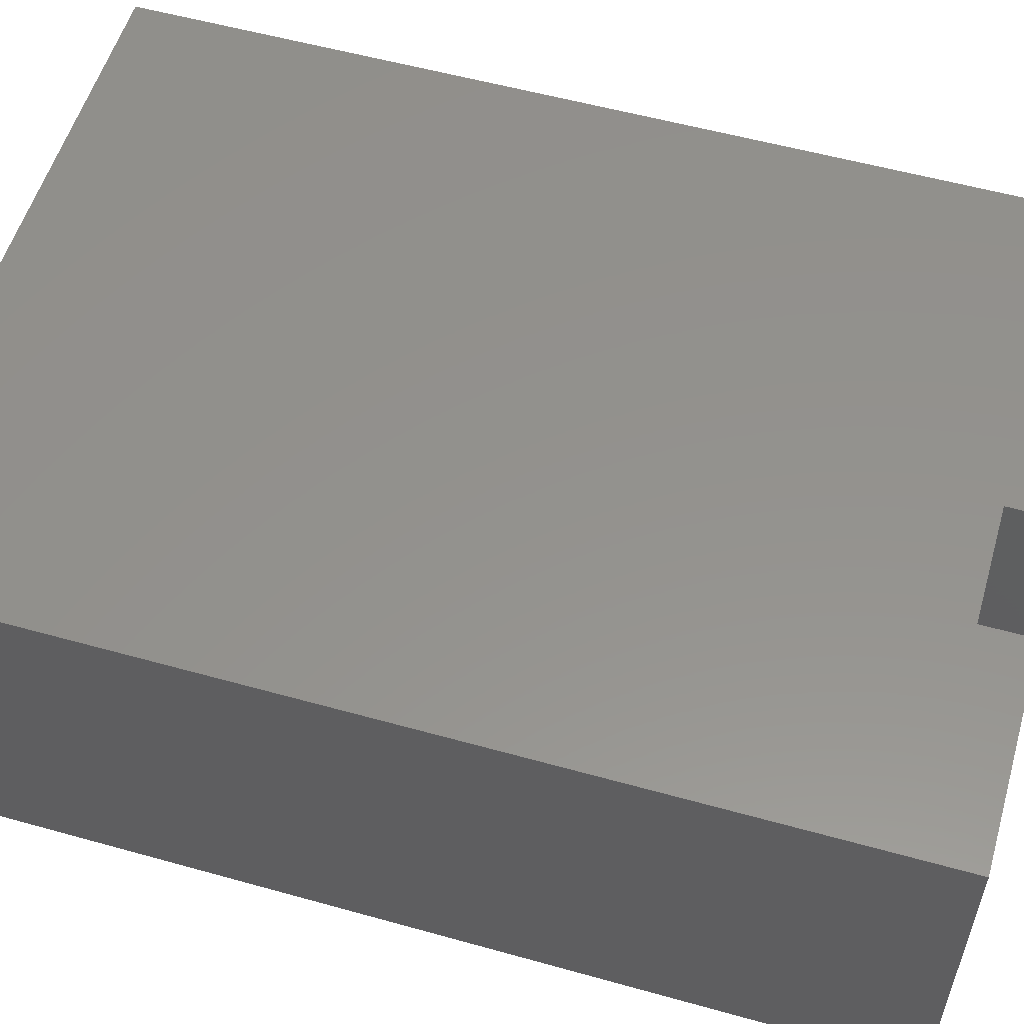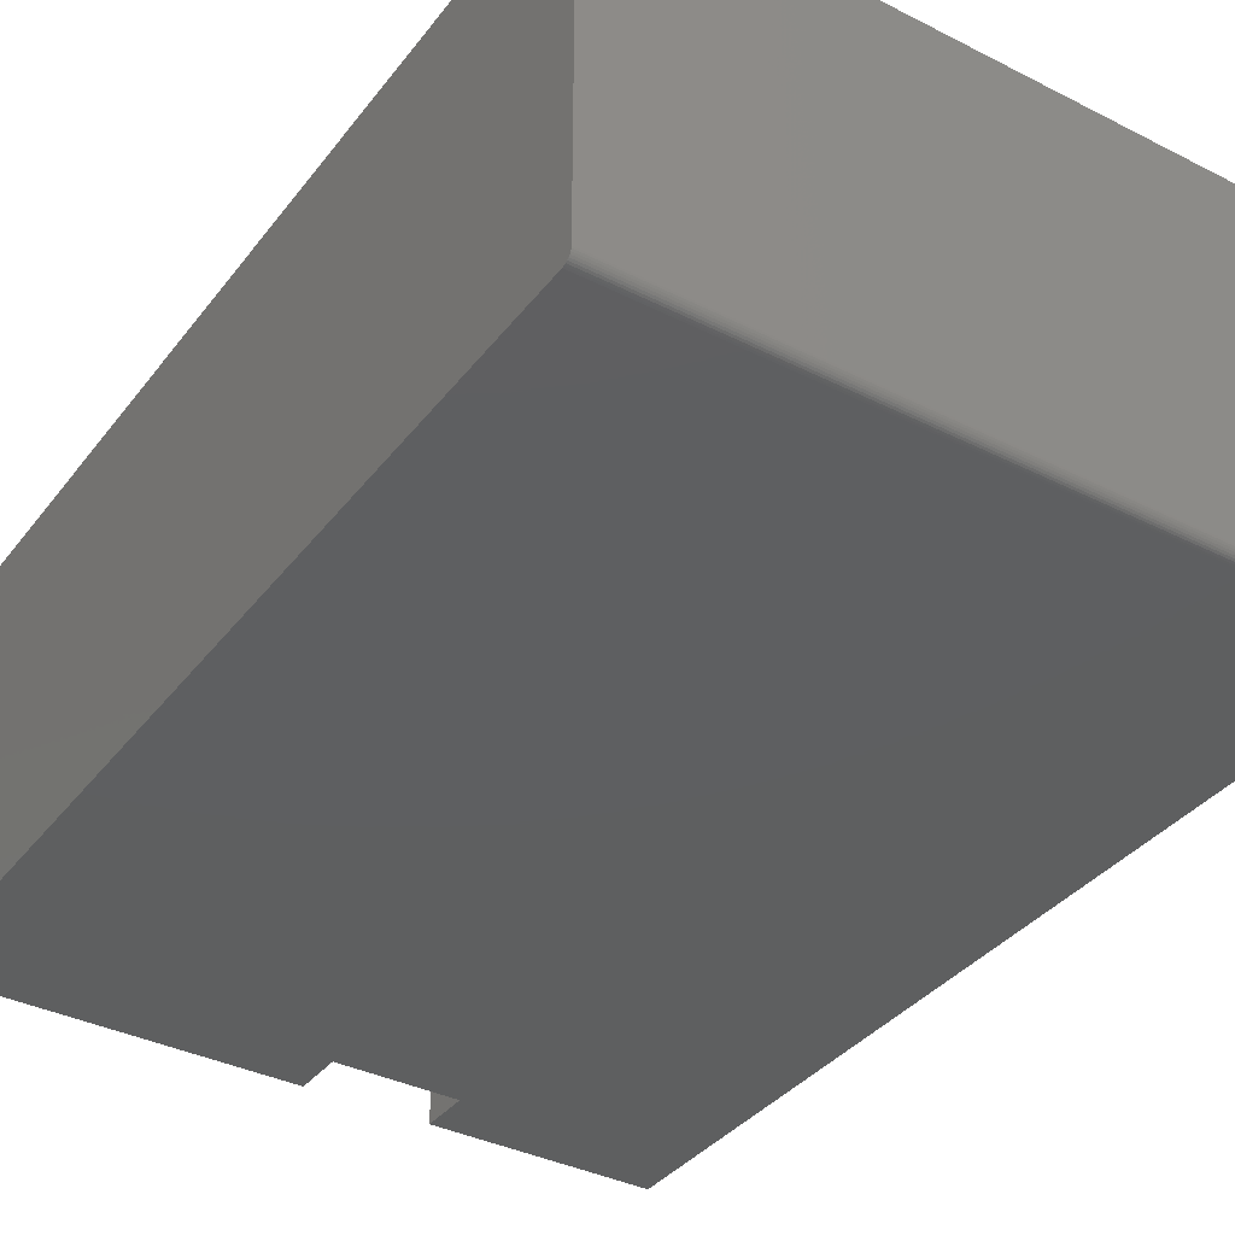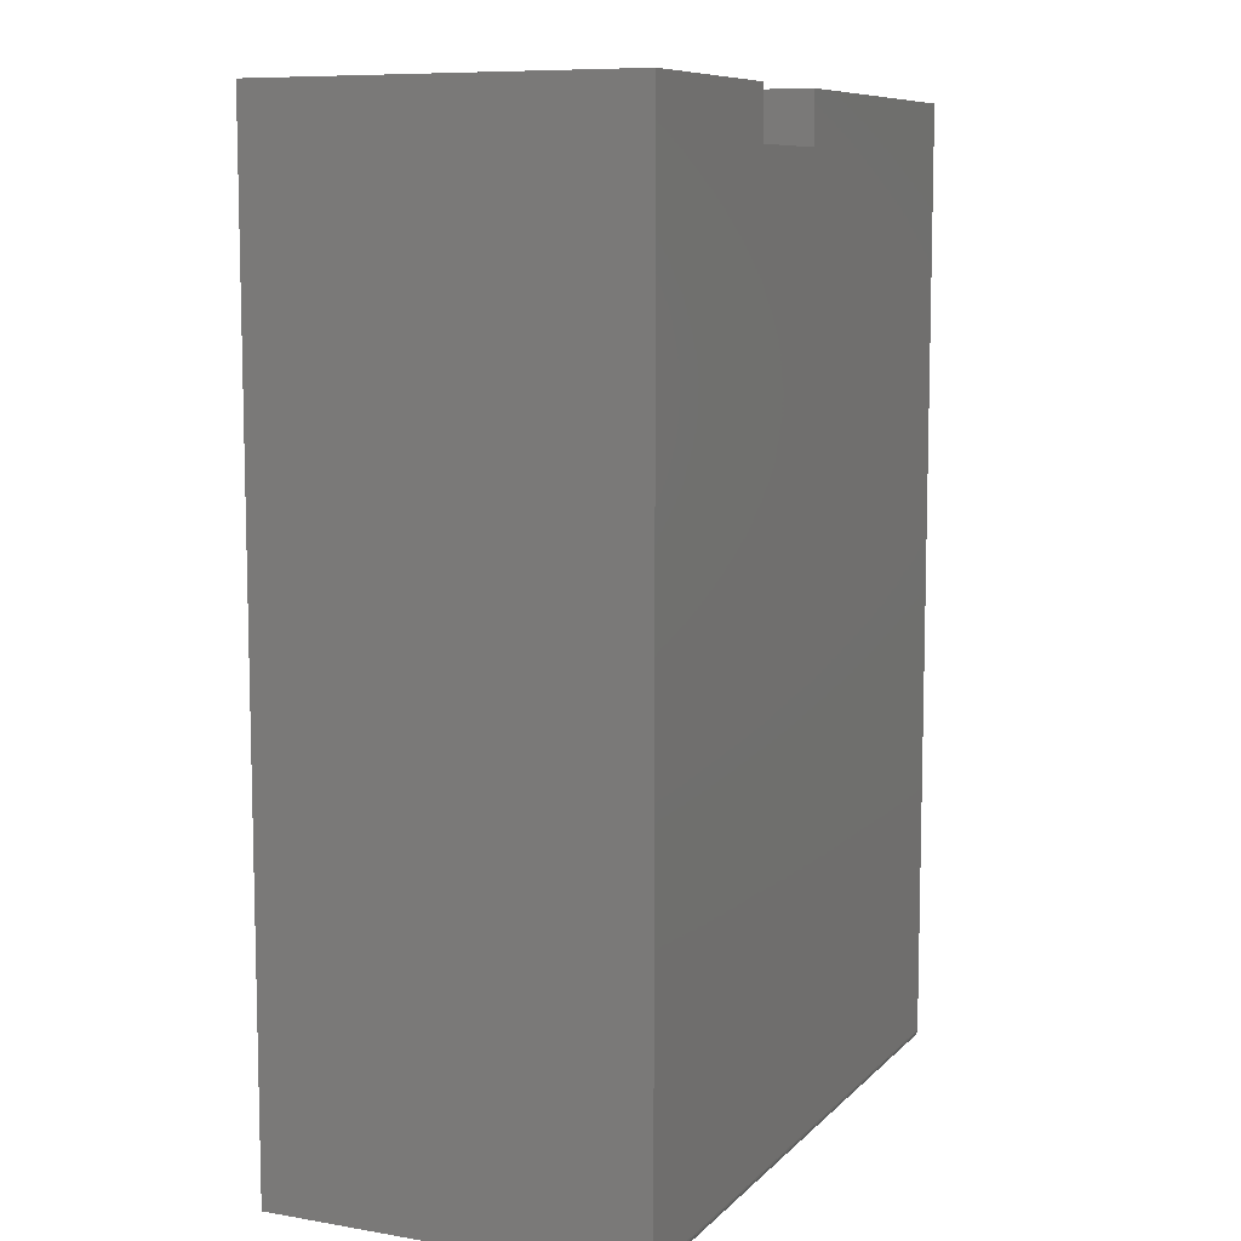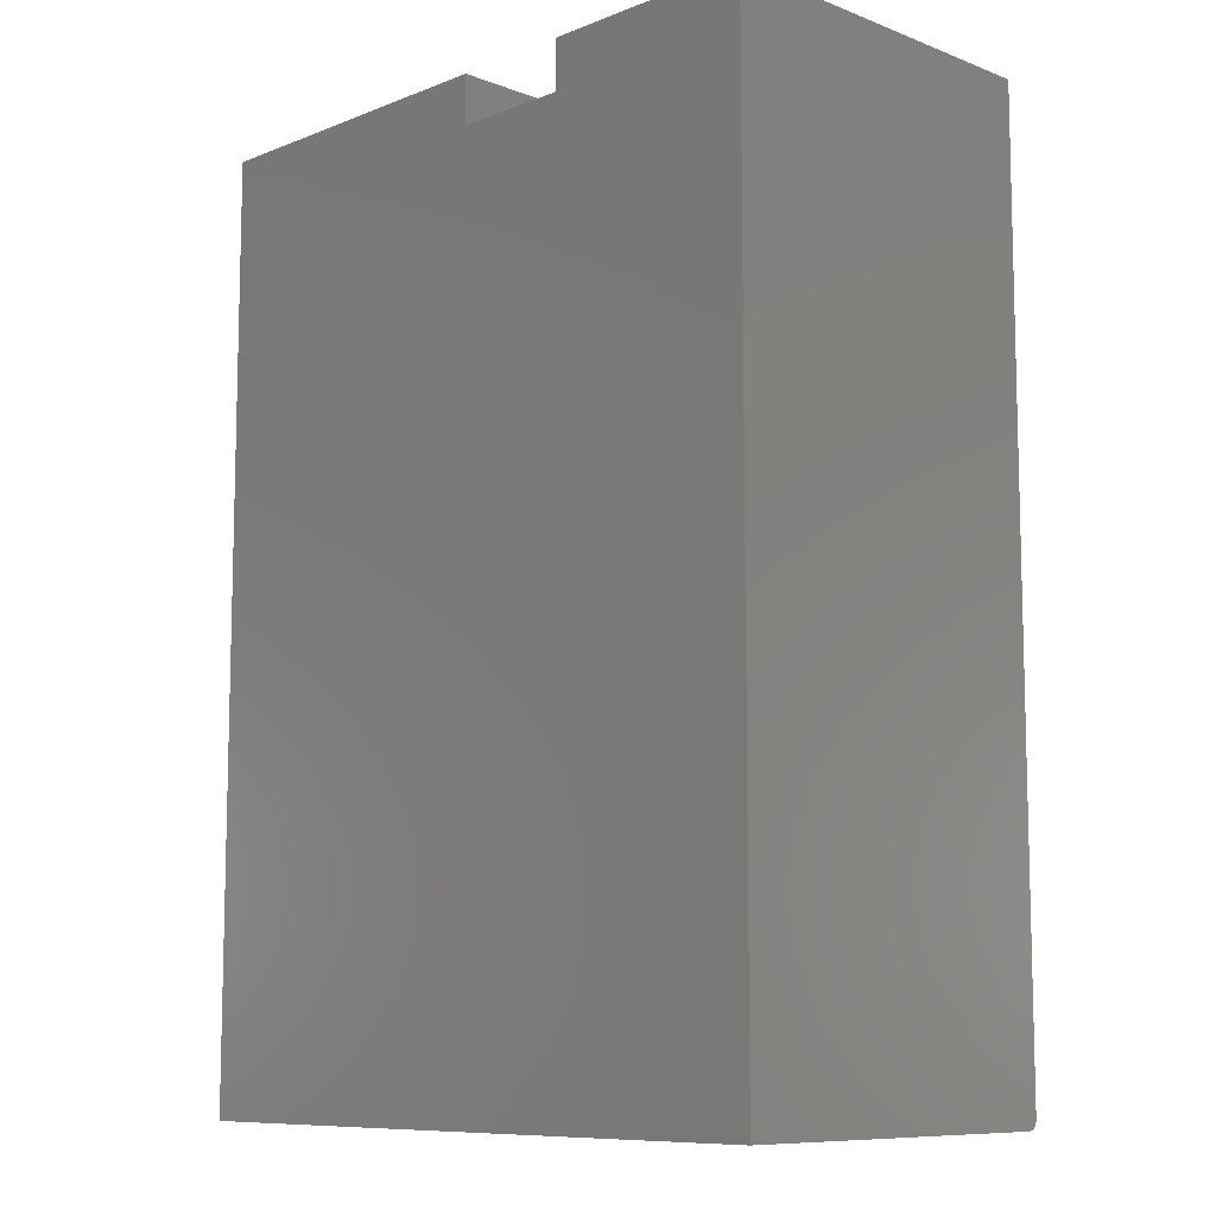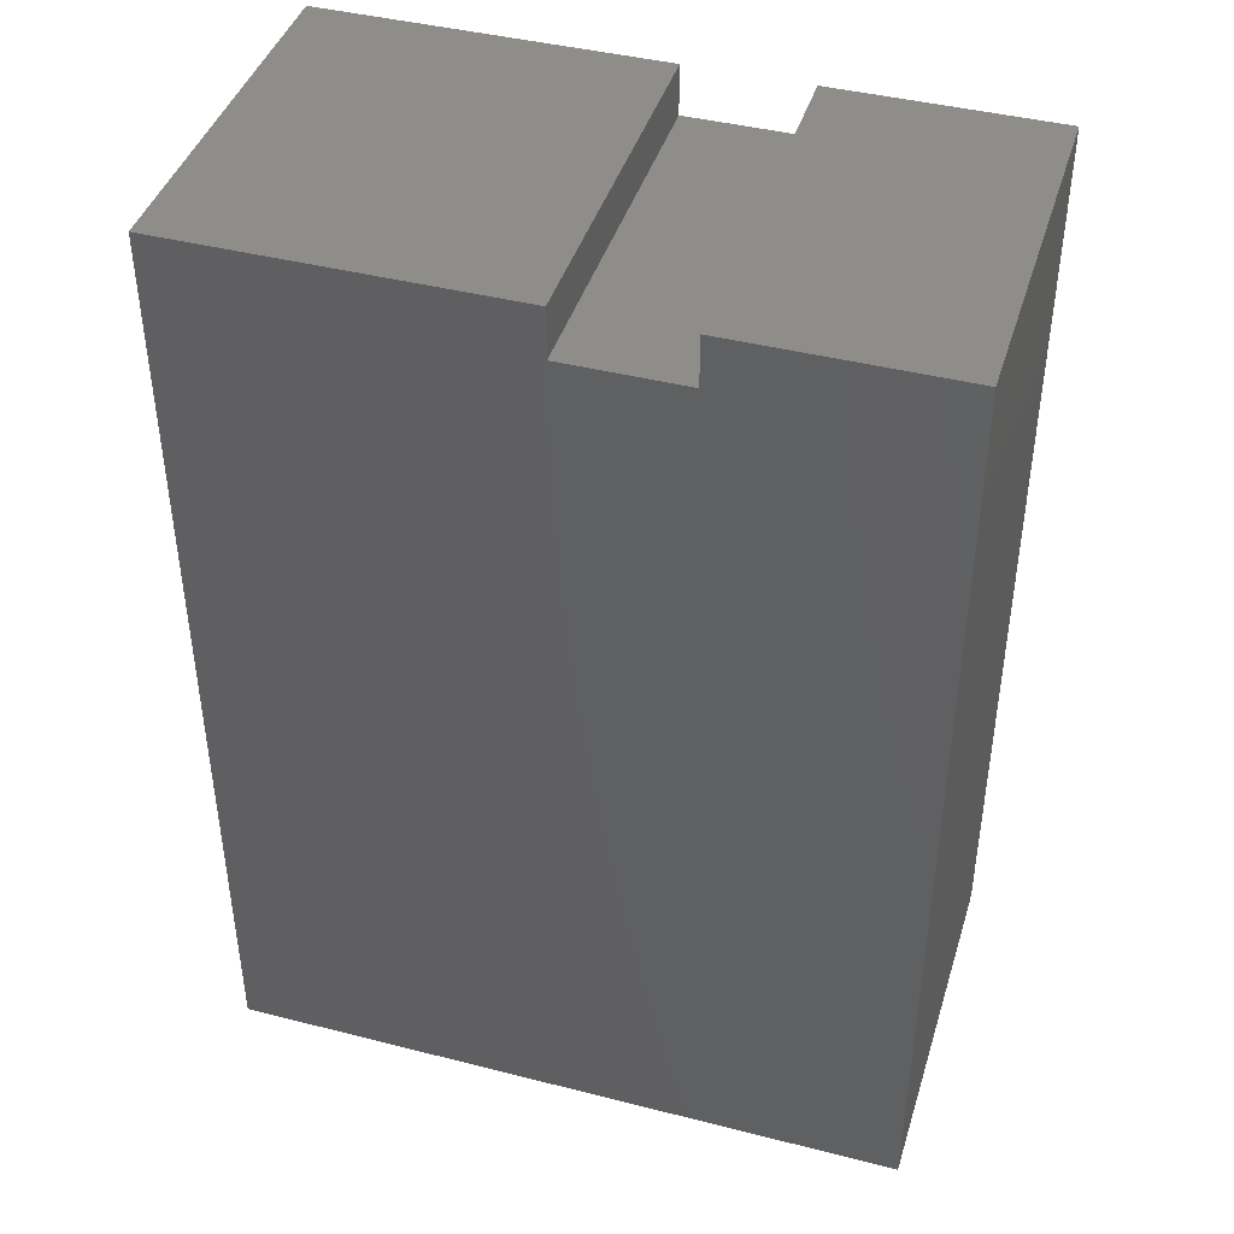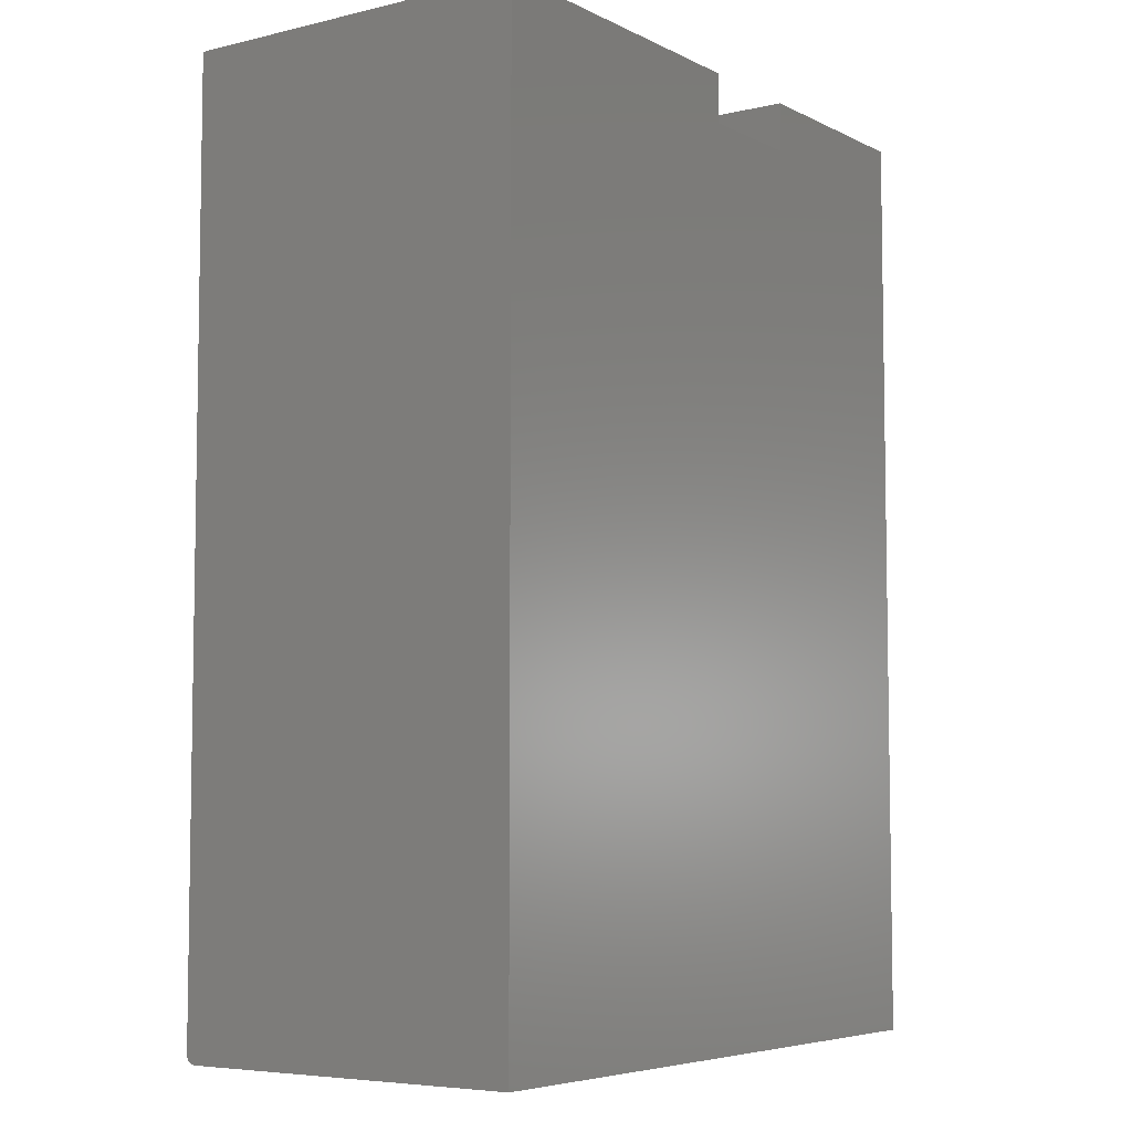
<metadata>
{"format":"stl","ext":"stl","renderer":"f3d","projection":"perspective","resolution":1024,"background":"white","views":[{"elev":55.5,"azim":106.4,"up":"+Z"},{"elev":-37.1,"azim":-33.0,"up":"+Z"},{"elev":8.9,"azim":114.4,"up":"+Y"},{"elev":-9.3,"azim":45.4,"up":"+Y"},{"elev":42.5,"azim":16.9,"up":"+Y"},{"elev":-5.9,"azim":-54.7,"up":"+Y"}]}
</metadata>
<code>
# stl→obj: 32 verts, 60 faces
v 0.005592 0.007812 0
v -0.1681 0.7105 0
v 0.005592 0.75 0
v -0.1681 0.75 0
v -0.5312 0.007812 0
v -0.5312 0.75 0
v -0.2628 0.75 0
v -0.2628 0.7105 0
v -0.5312 0.75 0.2891
v -0.5312 0.006288 0.0001501
v -0.5312 0.004823 0.0005947
v -0.5312 0.003472 0.001317
v -0.5312 0.002288 0.002288
v -0.5312 0.001317 0.003472
v -0.5312 0.0005947 0.004823
v -0.5312 0.0001501 0.006288
v -0.5312 0 0.007812
v -0.5312 0 0.2891
v 0.005592 0.003472 0.001317
v 0.005592 0.006288 0.0001501
v 0.005592 0.004823 0.0005947
v 0.005592 0.001317 0.003472
v 0.005592 0 0.2891
v 0.005592 0 0.007812
v 0.005592 0.0001501 0.006288
v 0.005592 0.0005947 0.004823
v 0.005592 0.75 0.2891
v 0.005592 0.002288 0.002288
v -0.1681 0.7105 0.2891
v -0.1681 0.75 0.2891
v -0.2628 0.7105 0.2891
v -0.2628 0.75 0.2891
f 1 2 3
f 2 4 3
f 5 6 7
f 5 7 8
f 5 8 2
f 5 2 1
f 5 9 6
f 10 11 12
f 10 12 13
f 10 13 14
f 10 14 15
f 10 15 16
f 10 16 17
f 18 9 5
f 18 5 10
f 18 10 17
f 1 19 20
f 19 21 20
f 22 23 24
f 22 24 25
f 22 25 26
f 27 23 22
f 27 22 28
f 27 28 19
f 27 19 1
f 27 1 3
f 18 17 23
f 23 17 24
f 5 1 10
f 10 1 20
f 10 20 11
f 11 20 21
f 11 21 12
f 12 21 19
f 12 19 13
f 13 19 28
f 13 28 14
f 14 28 22
f 14 22 15
f 15 22 26
f 15 26 16
f 16 26 25
f 16 25 17
f 17 25 24
f 29 27 30
f 18 23 27
f 18 27 29
f 18 29 31
f 18 31 32
f 18 32 9
f 32 7 9
f 9 7 6
f 8 7 31
f 31 7 32
f 2 8 29
f 29 8 31
f 4 2 30
f 30 2 29
f 27 3 30
f 30 3 4

</code>
